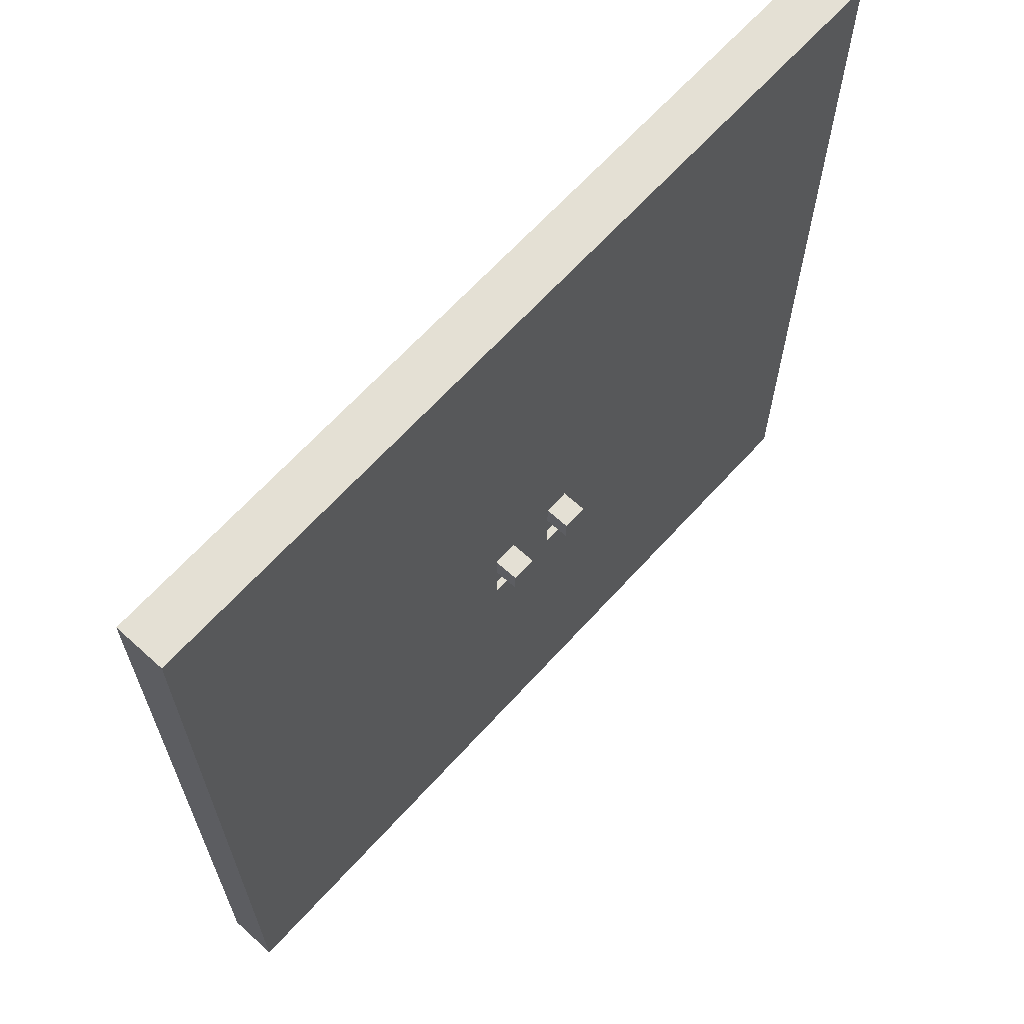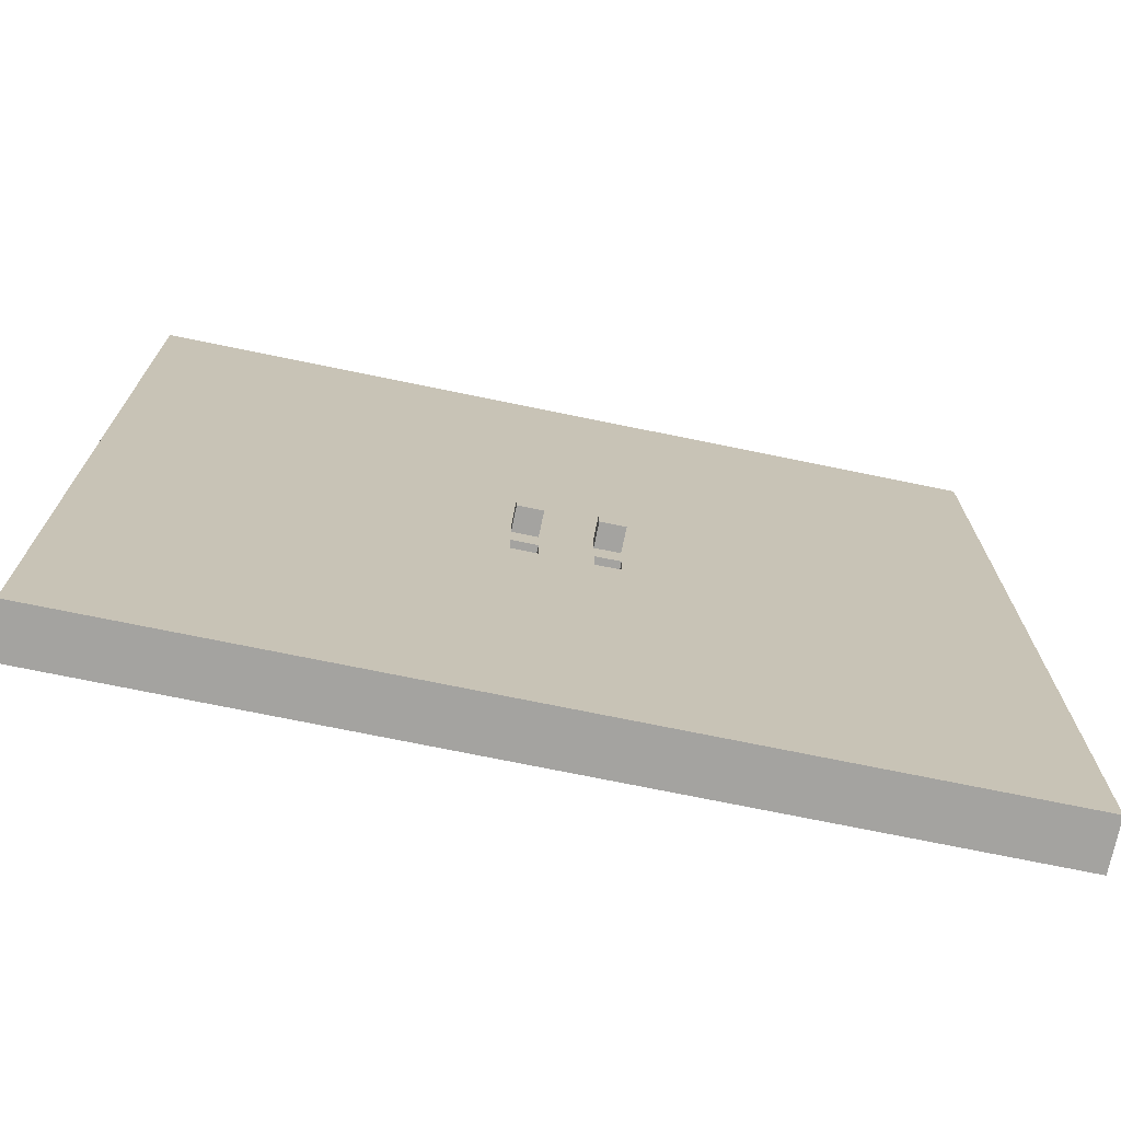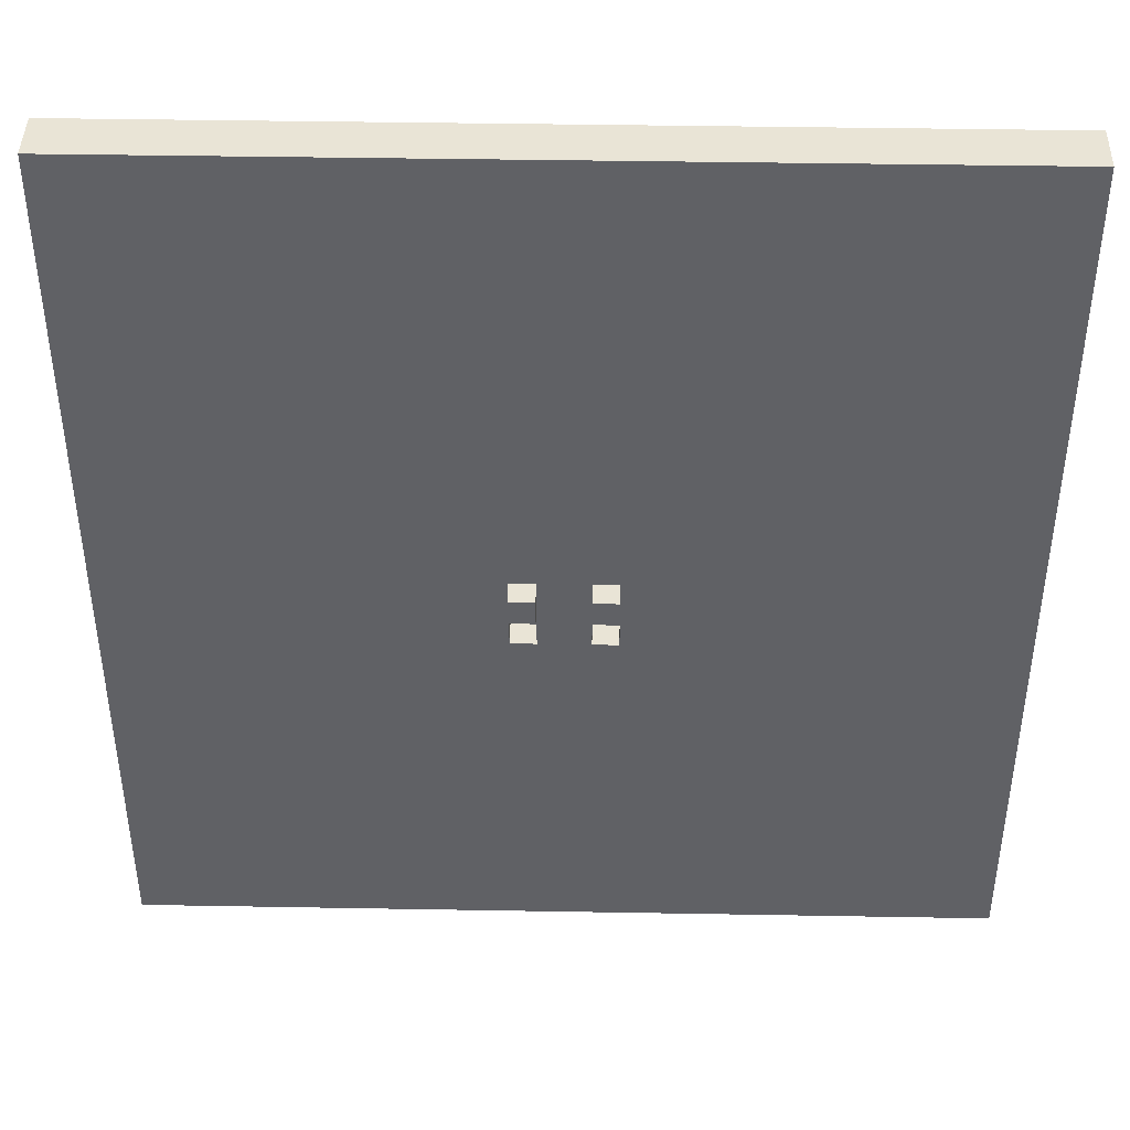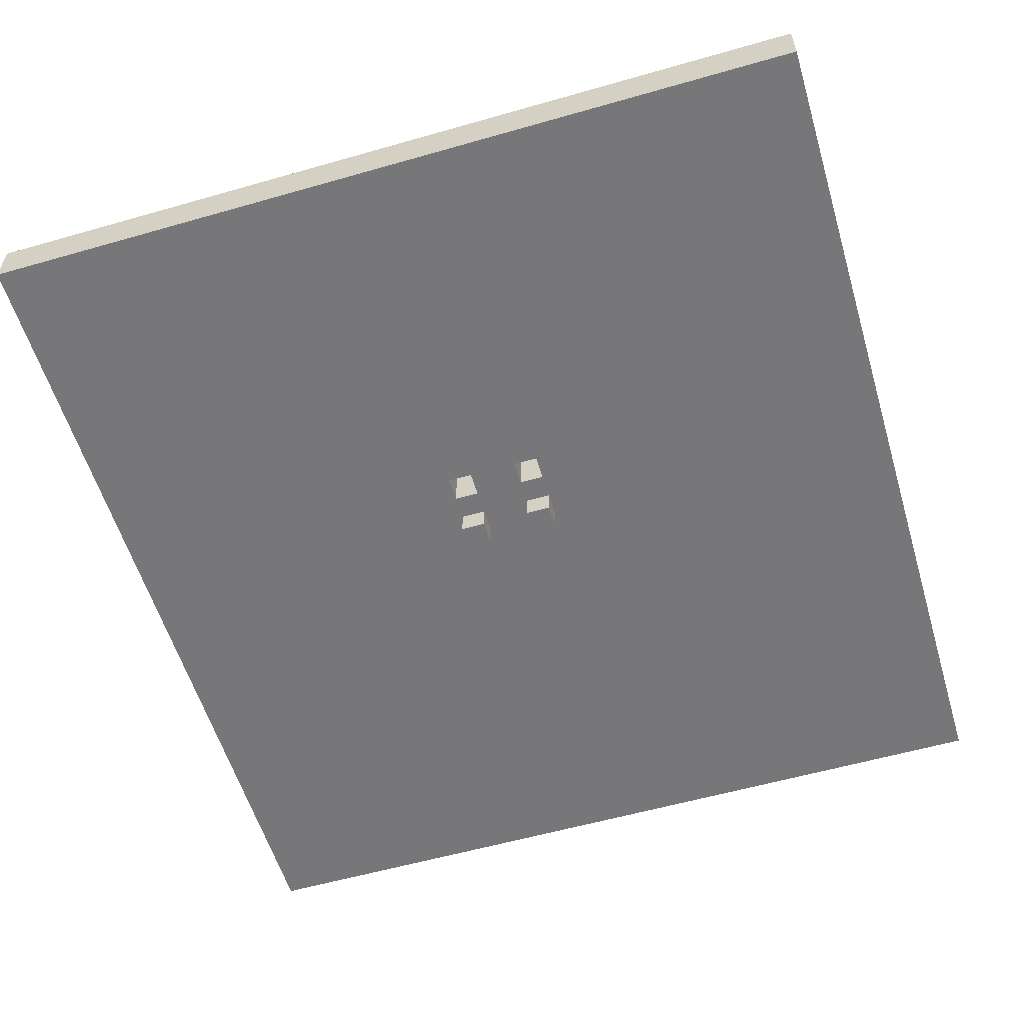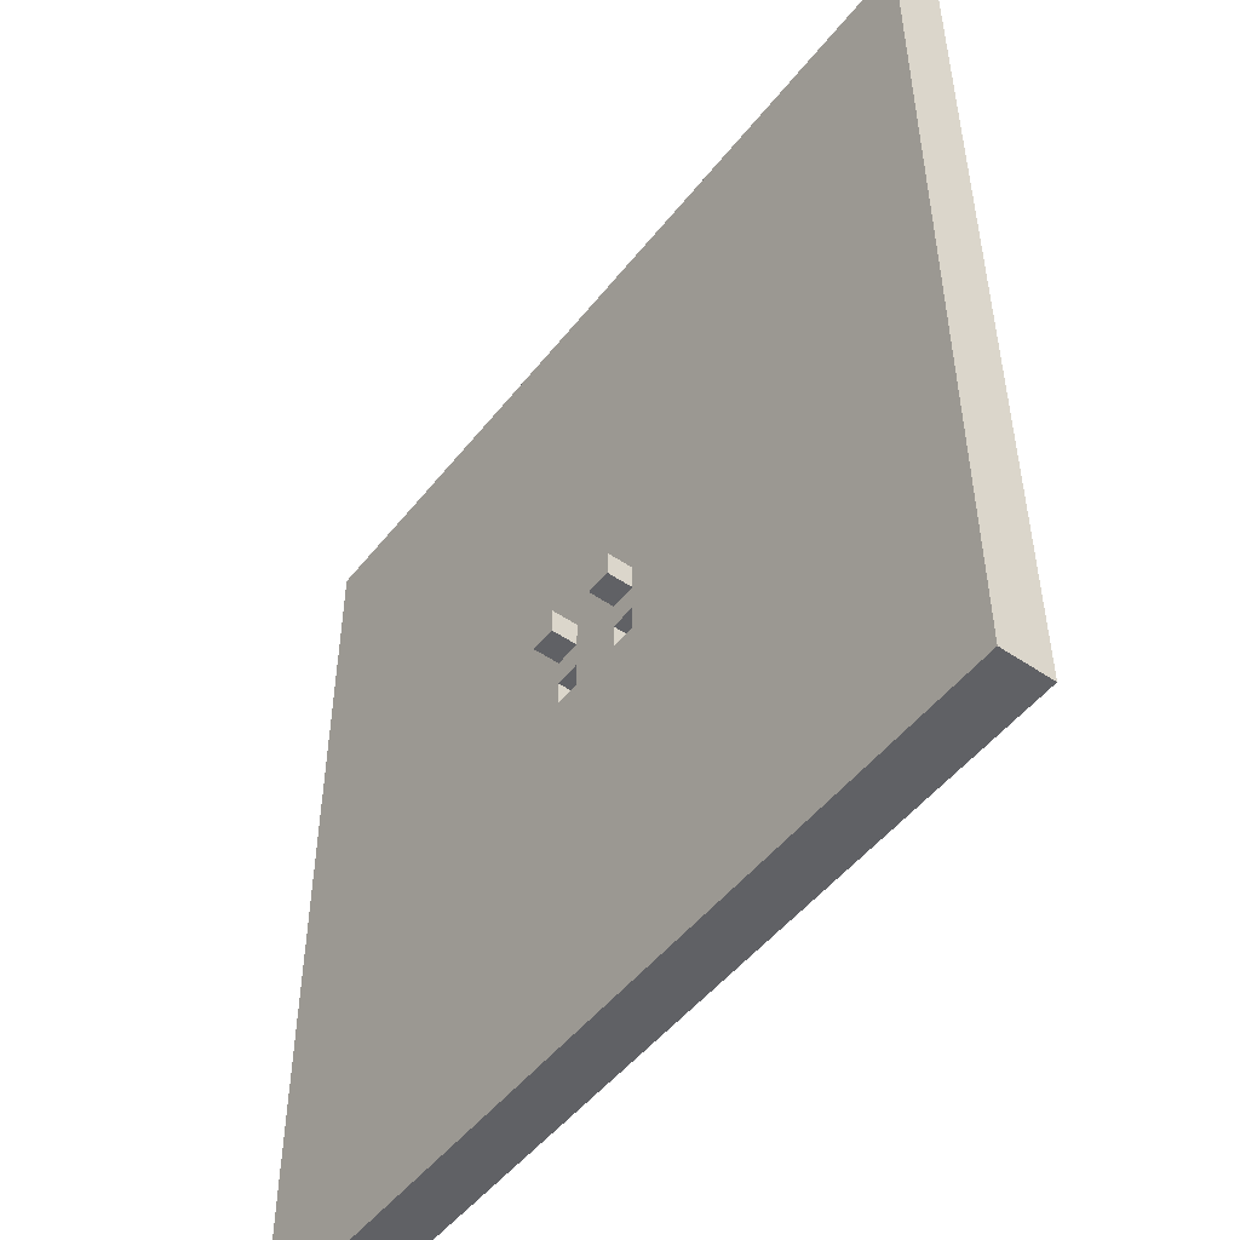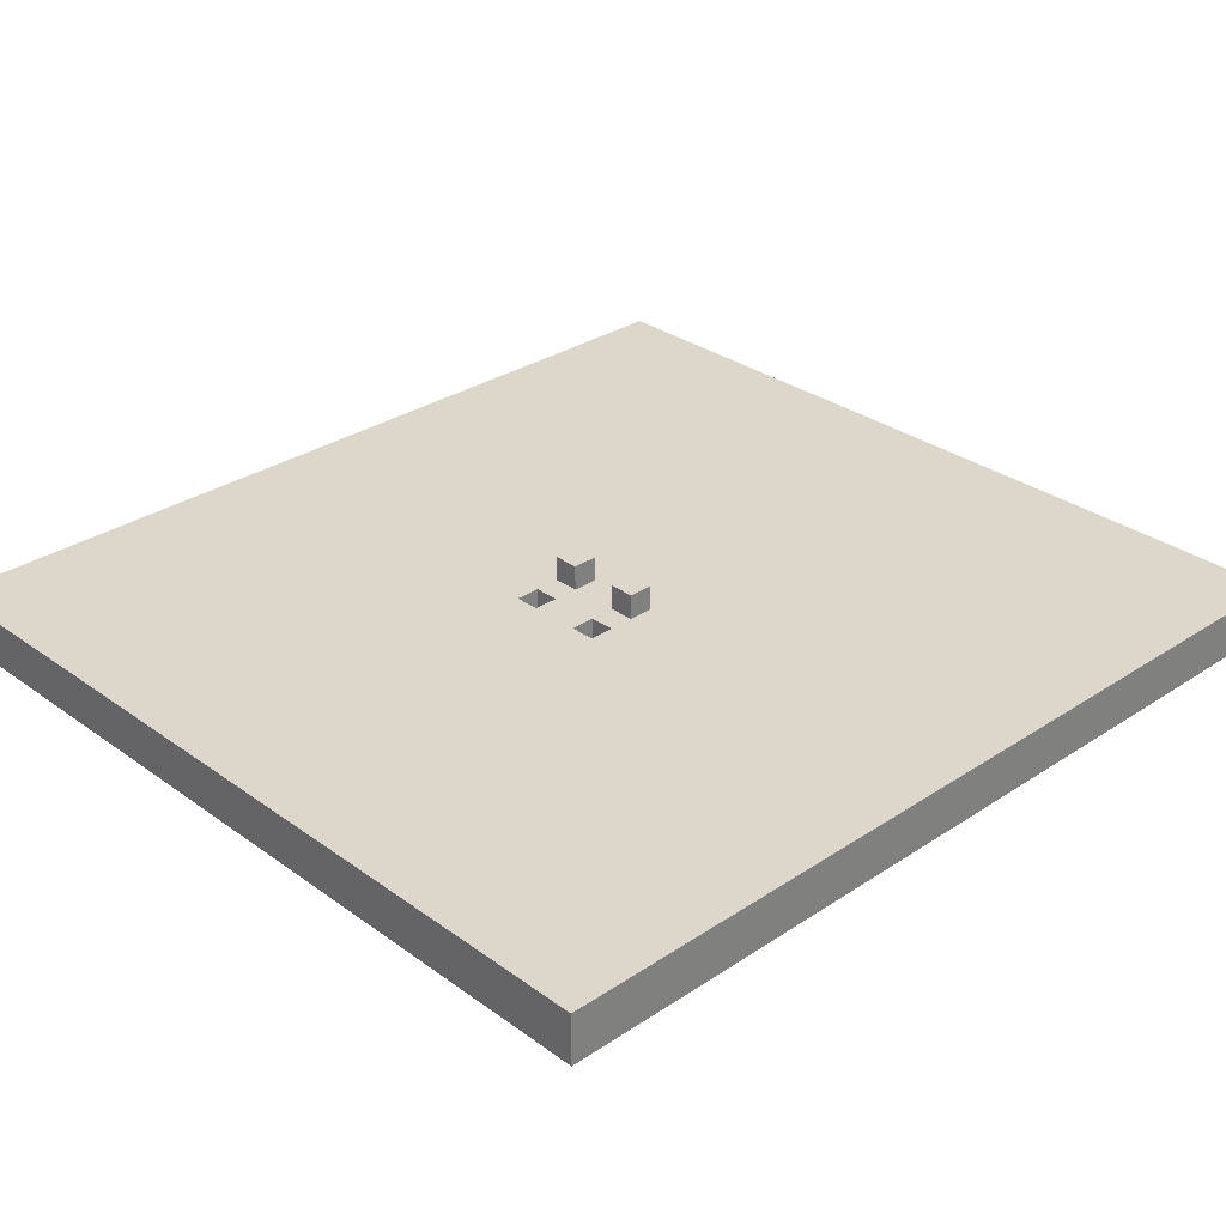
<metadata>
{"format":"obj","ext":"obj","renderer":"f3d","projection":"perspective","resolution":1024,"background":"white","views":[{"elev":66.0,"azim":132.3,"up":"+Y"},{"elev":-72.9,"azim":-11.6,"up":"+Y"},{"elev":42.7,"azim":1.2,"up":"+Y"},{"elev":-57.2,"azim":16.6,"up":"+Z"},{"elev":-50.1,"azim":-126.8,"up":"+Y"},{"elev":30.5,"azim":46.2,"up":"+Z"}]}
</metadata>
<code>
o
v 0 2 -0.1
v 0 2 -0.3
v 0 2.1 -0.1
v 0 2.1 -0.3
v 0 2.6 -0.1
v 0 2.6 -0.3
v 0 2.8 -0.1
v 0 2.8 -0.3
v 0 3.7 -0.1
v 0 3.7 -0.3
v 0 3.9 -0.1
v 0 3.9 -0.3
v 0 4.8 -0.1
v 0 4.8 -0.3
v 0 5 -0.1
v 0 5 -0.3
v 0 5.5 -0.1
v 0 5.5 -0.3
v 0 5.6 -0.1
v 0 5.6 -0.3
v 1.5 3.7 0
v 1.5 3.7 -0.1
v 1.5 3.7 -0.3
v 1.5 3.7 -0.4
v 1.5 3.8 0
v 1.5 3.8 -0.1
v 1.5 3.8 -0.3
v 1.5 3.8 -0.4
v 1.6 3.5 -0.1
v 1.6 3.5 -0.3
v 1.6 3.6 -0.1
v 1.6 3.6 -0.3
v 1.8 3.7 0
v 1.8 3.7 -0.1
v 1.8 3.7 -0.3
v 1.8 3.7 -0.4
v 1.8 3.8 0
v 1.8 3.8 -0.1
v 1.8 3.8 -0.3
v 1.8 3.8 -0.4
v 1.9 3.5 -0.1
v 1.9 3.5 -0.3
v 1.9 3.6 -0.1
v 1.9 3.6 -0.3
v 1.5 3.5 -0.1
v 1.5 3.5 -0.3
v 1.5 3.6 -0.1
v 1.5 3.6 -0.3
v 1.6 3.7 0
v 1.6 3.7 -0.1
v 1.6 3.7 -0.3
v 1.6 3.7 -0.4
v 1.6 3.8 0
v 1.6 3.8 -0.1
v 1.6 3.8 -0.3
v 1.6 3.8 -0.4
v 1.8 3.5 -0.1
v 1.8 3.5 -0.3
v 1.8 3.6 -0.1
v 1.8 3.6 -0.3
v 1.9 3.7 0
v 1.9 3.7 -0.1
v 1.9 3.7 -0.3
v 1.9 3.7 -0.4
v 1.9 3.8 0
v 1.9 3.8 -0.1
v 1.9 3.8 -0.3
v 1.9 3.8 -0.4
v 3.4 2 -0.1
v 3.4 2 -0.3
v 3.4 2.1 -0.1
v 3.4 2.1 -0.3
v 3.4 2.6 -0.1
v 3.4 2.6 -0.3
v 3.4 2.8 -0.1
v 3.4 2.8 -0.3
v 3.4 3.7 -0.1
v 3.4 3.7 -0.3
v 3.4 3.9 -0.1
v 3.4 3.9 -0.3
v 3.4 4.8 -0.1
v 3.4 4.8 -0.3
v 3.4 5 -0.1
v 3.4 5 -0.3
v 3.4 5.5 -0.1
v 3.4 5.5 -0.3
v 3.4 5.6 -0.1
v 3.4 5.6 -0.3
v 1.5 3.7 0
v 1.5 3.8 0
v 1.6 3.7 0
v 1.6 3.8 0
v 1.8 3.7 0
v 1.8 3.8 0
v 1.9 3.7 0
v 1.9 3.8 0
v 0 2 -0.1
v 0 2.1 -0.1
v 0 2.6 -0.1
v 0 2.8 -0.1
v 0 3.7 -0.1
v 0 3.9 -0.1
v 0 4.8 -0.1
v 0 5 -0.1
v 0 5.5 -0.1
v 0 5.6 -0.1
v 0.1 2.6 -0.1
v 0.1 2.8 -0.1
v 0.1 3.7 -0.1
v 0.1 3.9 -0.1
v 0.1 4.8 -0.1
v 0.1 5 -0.1
v 1.5 3.5 -0.1
v 1.5 3.6 -0.1
v 1.5 3.7 -0.1
v 1.5 3.8 -0.1
v 1.6 2.1 -0.1
v 1.6 3.5 -0.1
v 1.6 3.6 -0.1
v 1.6 3.7 -0.1
v 1.6 3.8 -0.1
v 1.6 5.5 -0.1
v 1.8 2.1 -0.1
v 1.8 3.5 -0.1
v 1.8 3.6 -0.1
v 1.8 3.7 -0.1
v 1.8 3.8 -0.1
v 1.8 5.5 -0.1
v 1.9 3.5 -0.1
v 1.9 3.6 -0.1
v 1.9 3.7 -0.1
v 1.9 3.8 -0.1
v 3.3 2.6 -0.1
v 3.3 2.8 -0.1
v 3.3 3.7 -0.1
v 3.3 3.9 -0.1
v 3.3 4.8 -0.1
v 3.3 5 -0.1
v 3.4 2 -0.1
v 3.4 2.1 -0.1
v 3.4 2.6 -0.1
v 3.4 2.8 -0.1
v 3.4 3.7 -0.1
v 3.4 3.9 -0.1
v 3.4 4.8 -0.1
v 3.4 5 -0.1
v 3.4 5.5 -0.1
v 3.4 5.6 -0.1
v 0 2 -0.3
v 0 2.1 -0.3
v 0 2.6 -0.3
v 0 2.8 -0.3
v 0 3.7 -0.3
v 0 3.9 -0.3
v 0 4.8 -0.3
v 0 5 -0.3
v 0 5.5 -0.3
v 0 5.6 -0.3
v 0.1 2.6 -0.3
v 0.1 2.8 -0.3
v 0.1 3.7 -0.3
v 0.1 3.9 -0.3
v 0.1 4.8 -0.3
v 0.1 5 -0.3
v 1.5 3.5 -0.3
v 1.5 3.6 -0.3
v 1.5 3.7 -0.3
v 1.5 3.8 -0.3
v 1.6 2.1 -0.3
v 1.6 3.5 -0.3
v 1.6 3.6 -0.3
v 1.6 3.7 -0.3
v 1.6 3.8 -0.3
v 1.6 5.5 -0.3
v 1.8 2.1 -0.3
v 1.8 3.5 -0.3
v 1.8 3.6 -0.3
v 1.8 3.7 -0.3
v 1.8 3.8 -0.3
v 1.8 5.5 -0.3
v 1.9 3.5 -0.3
v 1.9 3.6 -0.3
v 1.9 3.7 -0.3
v 1.9 3.8 -0.3
v 3.3 2.6 -0.3
v 3.3 2.8 -0.3
v 3.3 3.7 -0.3
v 3.3 3.9 -0.3
v 3.3 4.8 -0.3
v 3.3 5 -0.3
v 3.4 2 -0.3
v 3.4 2.1 -0.3
v 3.4 2.6 -0.3
v 3.4 2.8 -0.3
v 3.4 3.7 -0.3
v 3.4 3.9 -0.3
v 3.4 4.8 -0.3
v 3.4 5 -0.3
v 3.4 5.5 -0.3
v 3.4 5.6 -0.3
v 1.5 3.7 -0.4
v 1.5 3.8 -0.4
v 1.6 3.7 -0.4
v 1.6 3.8 -0.4
v 1.8 3.7 -0.4
v 1.8 3.8 -0.4
v 1.9 3.7 -0.4
v 1.9 3.8 -0.4
v 0 2 -0.1
v 3.4 2 -0.1
v 0 2 -0.3
v 3.4 2 -0.3
v 1.5 3.6 -0.1
v 1.6 3.6 -0.1
v 1.8 3.6 -0.1
v 1.9 3.6 -0.1
v 1.5 3.6 -0.3
v 1.6 3.6 -0.3
v 1.8 3.6 -0.3
v 1.9 3.6 -0.3
v 1.5 3.7 0
v 1.6 3.7 0
v 1.8 3.7 0
v 1.9 3.7 0
v 1.5 3.7 -0.1
v 1.6 3.7 -0.1
v 1.8 3.7 -0.1
v 1.9 3.7 -0.1
v 1.5 3.7 -0.3
v 1.6 3.7 -0.3
v 1.8 3.7 -0.3
v 1.9 3.7 -0.3
v 1.5 3.7 -0.4
v 1.6 3.7 -0.4
v 1.8 3.7 -0.4
v 1.9 3.7 -0.4
v 1.5 3.5 -0.1
v 1.6 3.5 -0.1
v 1.8 3.5 -0.1
v 1.9 3.5 -0.1
v 1.5 3.5 -0.3
v 1.6 3.5 -0.3
v 1.8 3.5 -0.3
v 1.9 3.5 -0.3
v 1.5 3.8 0
v 1.6 3.8 0
v 1.8 3.8 0
v 1.9 3.8 0
v 1.5 3.8 -0.1
v 1.6 3.8 -0.1
v 1.8 3.8 -0.1
v 1.9 3.8 -0.1
v 1.5 3.8 -0.3
v 1.6 3.8 -0.3
v 1.8 3.8 -0.3
v 1.9 3.8 -0.3
v 1.5 3.8 -0.4
v 1.6 3.8 -0.4
v 1.8 3.8 -0.4
v 1.9 3.8 -0.4
v 0 5.6 -0.1
v 3.4 5.6 -0.1
v 0 5.6 -0.3
v 3.4 5.6 -0.3
f 3 2 1
f 4 2 3
f 5 4 3
f 6 4 5
f 7 6 5
f 8 6 7
f 9 8 7
f 10 8 9
f 11 10 9
f 12 10 11
f 13 12 11
f 14 12 13
f 15 14 13
f 16 14 15
f 17 16 15
f 18 16 17
f 19 18 17
f 20 18 19
f 25 22 21
f 26 22 25
f 27 24 23
f 28 24 27
f 31 30 29
f 32 30 31
f 37 34 33
f 38 34 37
f 39 36 35
f 40 36 39
f 43 42 41
f 44 42 43
f 45 46 47
f 47 46 48
f 49 50 53
f 53 50 54
f 51 52 55
f 55 52 56
f 57 58 59
f 59 58 60
f 61 62 65
f 65 62 66
f 63 64 67
f 67 64 68
f 69 70 71
f 71 70 72
f 71 72 73
f 73 72 74
f 73 74 75
f 75 74 76
f 75 76 77
f 77 76 78
f 77 78 79
f 79 78 80
f 79 80 81
f 81 80 82
f 81 82 83
f 83 82 84
f 83 84 85
f 85 84 86
f 85 86 87
f 87 86 88
f 91 90 89
f 92 90 91
f 95 94 93
f 96 94 95
f 107 99 98
f 107 100 99
f 108 101 100
f 108 100 107
f 109 102 101
f 109 101 108
f 110 103 102
f 110 102 109
f 111 104 103
f 111 103 110
f 112 105 104
f 112 104 111
f 113 111 110
f 113 108 107
f 113 112 111
f 113 110 109
f 113 109 108
f 114 112 113
f 115 112 114
f 116 112 115
f 117 98 97
f 117 107 98
f 117 113 107
f 118 113 117
f 119 115 114
f 120 115 119
f 121 112 116
f 122 106 105
f 122 105 112
f 122 112 121
f 123 120 119
f 123 121 120
f 123 122 121
f 123 119 118
f 123 118 117
f 123 117 97
f 124 122 123
f 125 122 124
f 126 122 125
f 127 122 126
f 128 106 122
f 128 122 127
f 129 124 123
f 130 126 125
f 131 126 130
f 132 128 127
f 133 131 130
f 133 132 131
f 133 129 123
f 133 130 129
f 134 132 133
f 135 132 134
f 136 128 132
f 136 132 135
f 137 128 136
f 138 128 137
f 139 123 97
f 140 133 123
f 140 123 139
f 141 134 133
f 141 133 140
f 142 135 134
f 142 134 141
f 143 136 135
f 143 135 142
f 144 137 136
f 144 136 143
f 145 138 137
f 145 137 144
f 146 128 138
f 146 138 145
f 147 106 128
f 147 128 146
f 148 106 147
f 150 151 159
f 151 152 159
f 152 153 160
f 159 152 160
f 153 154 161
f 160 153 161
f 154 155 162
f 161 154 162
f 155 156 163
f 162 155 163
f 156 157 164
f 163 156 164
f 162 163 165
f 159 160 165
f 163 164 165
f 161 162 165
f 160 161 165
f 165 164 166
f 166 164 167
f 167 164 168
f 149 150 169
f 150 159 169
f 159 165 169
f 169 165 170
f 166 167 171
f 171 167 172
f 168 164 173
f 157 158 174
f 164 157 174
f 173 164 174
f 171 172 175
f 172 173 175
f 173 174 175
f 170 171 175
f 169 170 175
f 149 169 175
f 175 174 176
f 176 174 177
f 177 174 178
f 178 174 179
f 174 158 180
f 179 174 180
f 175 176 181
f 177 178 182
f 182 178 183
f 179 180 184
f 182 183 185
f 183 184 185
f 175 181 185
f 181 182 185
f 185 184 186
f 186 184 187
f 184 180 188
f 187 184 188
f 188 180 189
f 189 180 190
f 149 175 191
f 175 185 192
f 191 175 192
f 185 186 193
f 192 185 193
f 186 187 194
f 193 186 194
f 187 188 195
f 194 187 195
f 188 189 196
f 195 188 196
f 189 190 197
f 196 189 197
f 190 180 198
f 197 190 198
f 180 158 199
f 198 180 199
f 199 158 200
f 201 202 203
f 203 202 204
f 205 206 207
f 207 206 208
f 211 210 209
f 212 210 211
f 217 214 213
f 218 214 217
f 219 216 215
f 220 216 219
f 225 222 221
f 226 222 225
f 227 224 223
f 228 224 227
f 233 230 229
f 234 230 233
f 235 232 231
f 236 232 235
f 237 238 241
f 241 238 242
f 239 240 243
f 243 240 244
f 245 246 249
f 249 246 250
f 247 248 251
f 251 248 252
f 253 254 257
f 257 254 258
f 255 256 259
f 259 256 260
f 261 262 263
f 263 262 264

</code>
